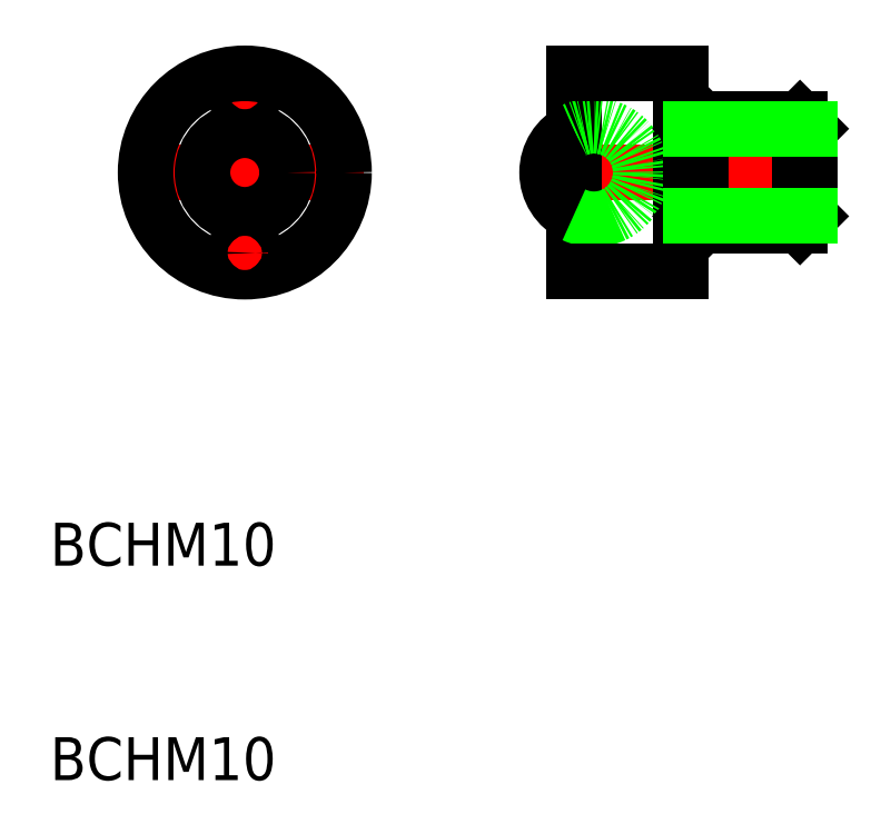
<metadata>
{"format":"dxf","ext":"dxf","renderer":"ezdxf+matplotlib","layout":"modelspace","background":"white","min_lineweight":24,"dpi":150}
</metadata>
<code>
0
SECTION
2
ENTITIES
0
TEXT
8
0
10
10.49
20
-116.8
30
0
40
4
1
BCHM10
0
TEXT
8
0
10
10.49
20
-96.83
30
0
40
4
1
BCHM10
0
LINE
8
CENTER
10
55.24
20
-60.16
30
0
11
82.89
21
-60.16
31
0
0
LINE
8
0
10
81.33
20
-64.24
30
0
11
81.33
21
-56.08
31
0
0
LINE
8
0
10
71.19
20
-55.16
30
0
11
80.41
21
-55.16
31
0
0
LINE
8
0
10
69.33
20
-56.08
30
0
11
70.27
21
-56.08
31
0
0
LINE
8
0
10
69.33
20
-64.24
30
0
11
70.27
21
-64.24
31
0
0
LINE
8
0
10
71.19
20
-65.16
30
0
11
80.41
21
-65.16
31
0
0
LINE
8
0
10
81.33
20
-56.08
30
0
11
80.41
21
-55.16
31
0
0
LINE
8
0
10
80.41
20
-55.16
30
0
11
80.41
21
-65.16
31
0
0
LINE
8
0
10
81.33
20
-64.24
30
0
11
80.41
21
-65.16
31
0
0
LINE
8
CENTER
10
17.51
20
-60.16
30
0
11
39.79
21
-60.16
31
0
0
LINE
8
CENTER
10
28.65
20
-49.02
30
0
11
28.65
21
-71.3
31
0
0
LINE
8
0
10
69.33
20
-69.41
30
0
11
69.33
21
-50.91
31
0
0
LINE
8
0
10
59.33
20
-69.41
30
0
11
59.33
21
-50.91
31
0
0
ARC
8
0
10
61.2
20
-60.16
30
0
40
4.365
50
295.3
51
115.3
0
LINE
8
0
10
70.27
20
-56.08
30
0
11
71.19
21
-55.16
31
0
0
LINE
8
0
10
71.19
20
-55.16
30
0
11
71.19
21
-65.16
31
0
0
LINE
8
0
10
70.27
20
-64.24
30
0
11
71.19
21
-65.16
31
0
0
LINE
8
0
10
70.27
20
-56.08
30
0
11
70.27
21
-64.24
31
0
0
LINE
8
0
10
70.27
20
-56.08
30
0
11
81.33
21
-56.08
31
0
0
LINE
8
0
10
70.27
20
-64.24
30
0
11
81.33
21
-64.24
31
0
0
CIRCLE
8
0
10
28.65
20
-60.16
30
0
40
3.947
0
ARC
8
0
10
61.2
20
-60.16
30
0
40
4.365
50
115.3
51
244.7
0
ARC
8
0
10
61.2
20
-60.16
30
0
40
4.365
50
244.7
51
295.3
0
LINE
8
0
10
59.33
20
-50.91
30
0
11
69.33
21
-50.91
31
0
0
LINE
8
0
10
59.33
20
-69.41
30
0
11
69.33
21
-69.41
31
0
0
LINE
8
CENTER
10
26.86
20
-52.66
30
0
11
30.83
21
-52.66
31
0
0
CIRCLE
8
0
10
28.65
20
-52.66
30
0
40
1
0
CIRCLE
8
0
10
28.65
20
-60.16
30
0
40
9.25
0
LINE
8
CENTER
10
26.86
20
-67.66
30
0
11
30.83
21
-67.66
31
0
0
CIRCLE
8
0
10
28.65
20
-67.66
30
0
40
1
0
ENDSEC
0
EOF

</code>
